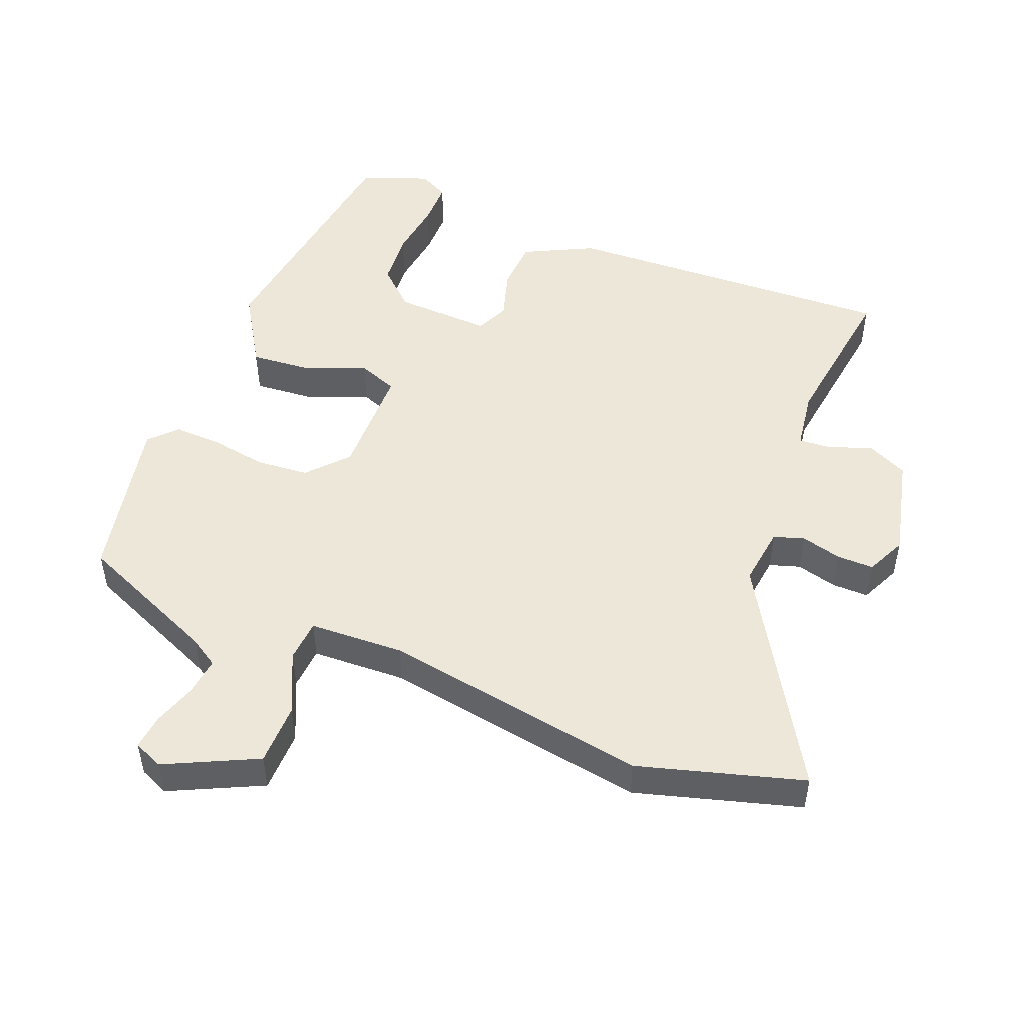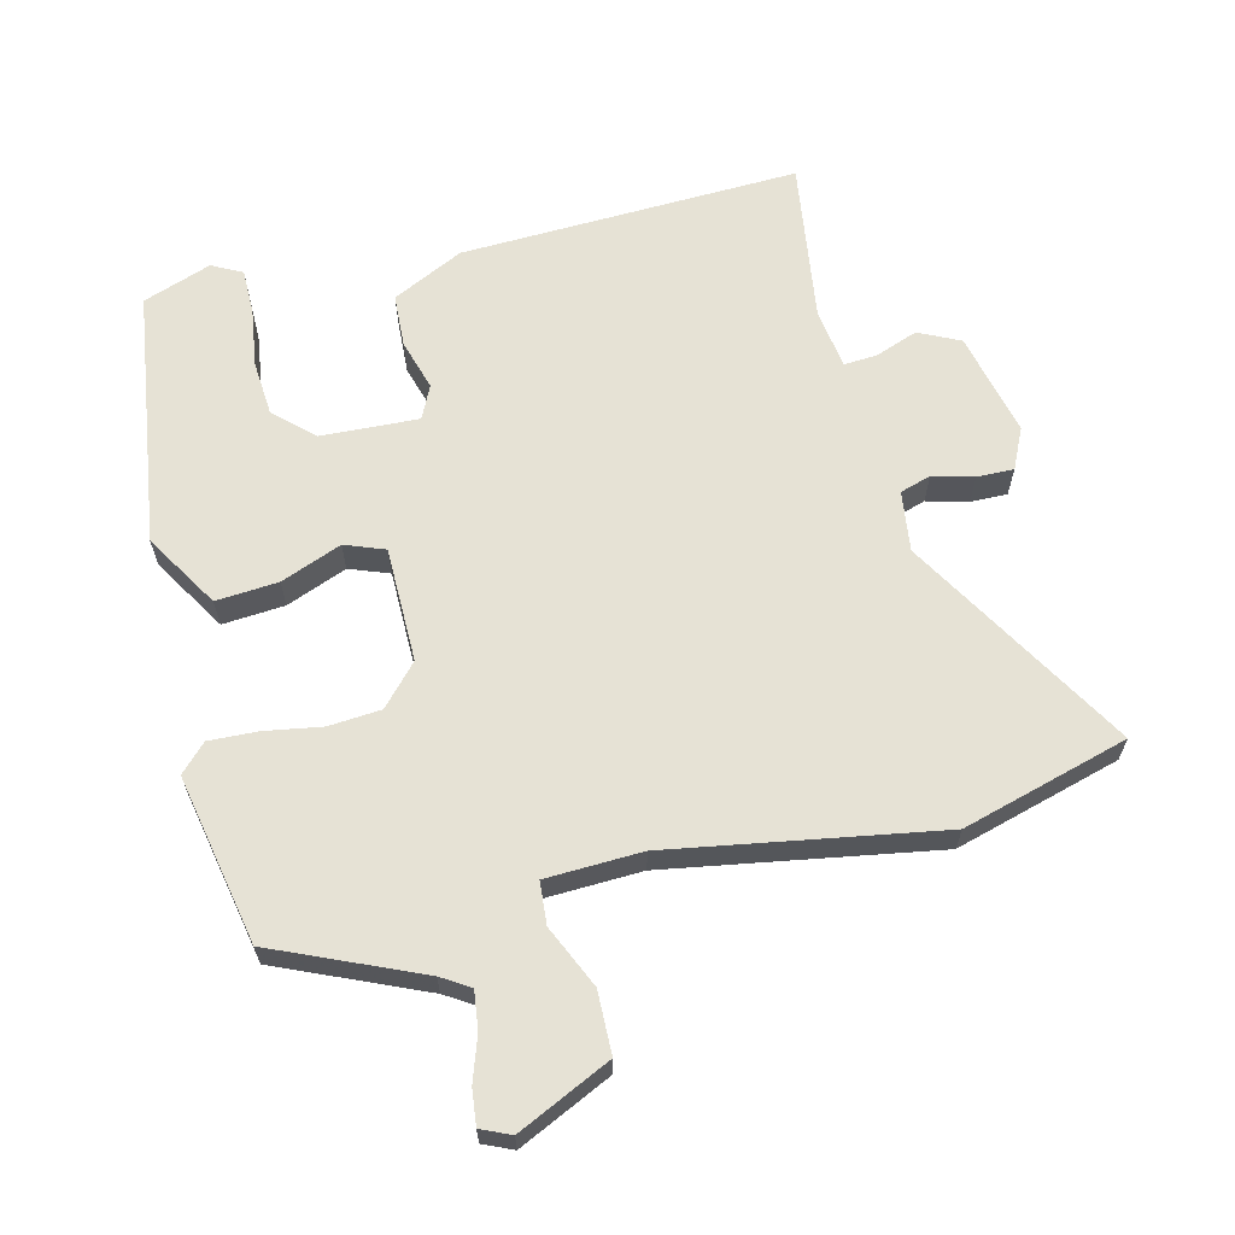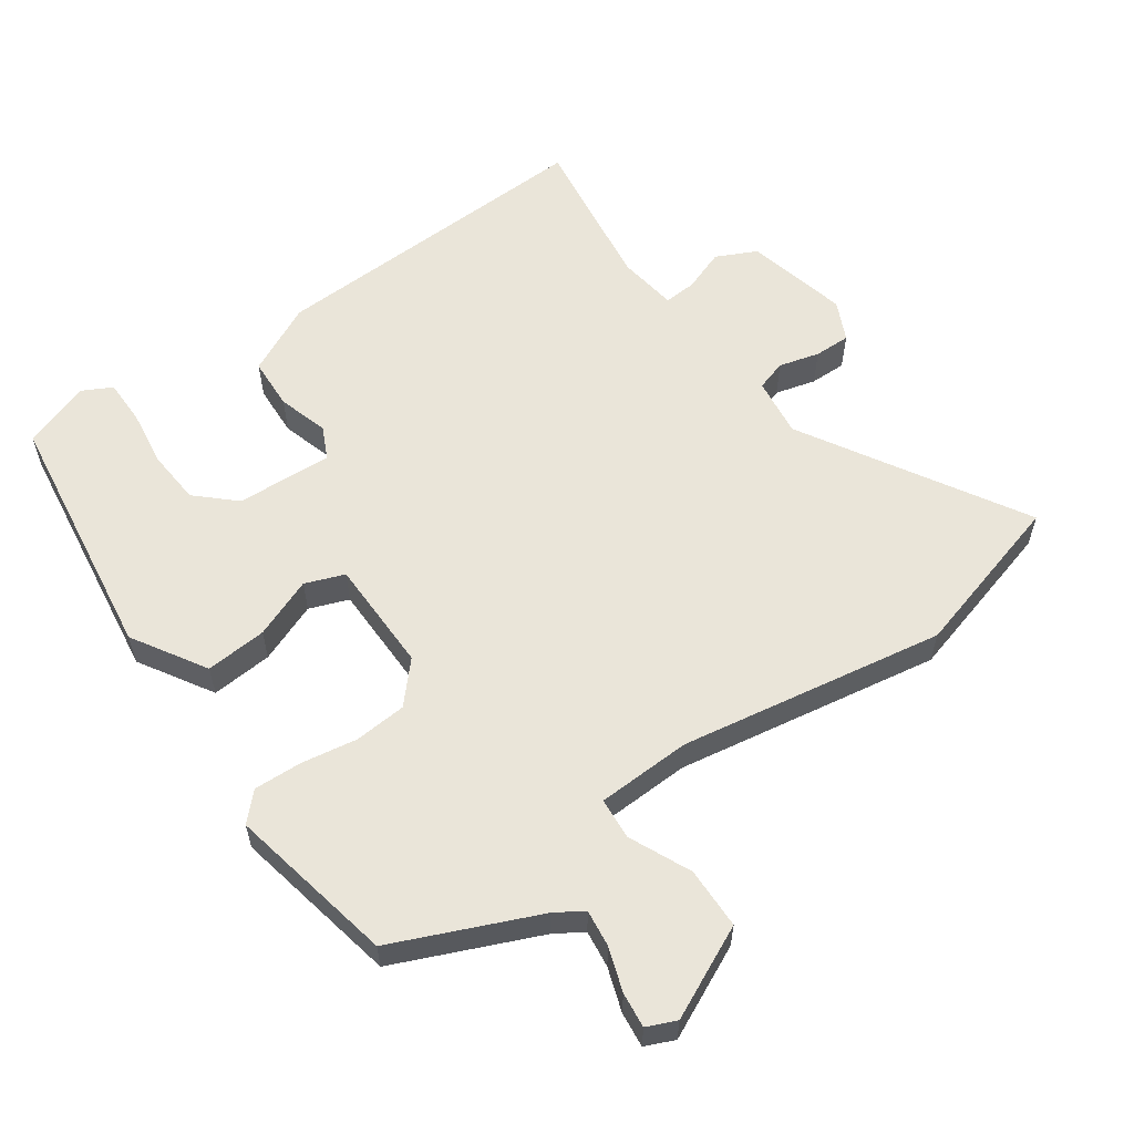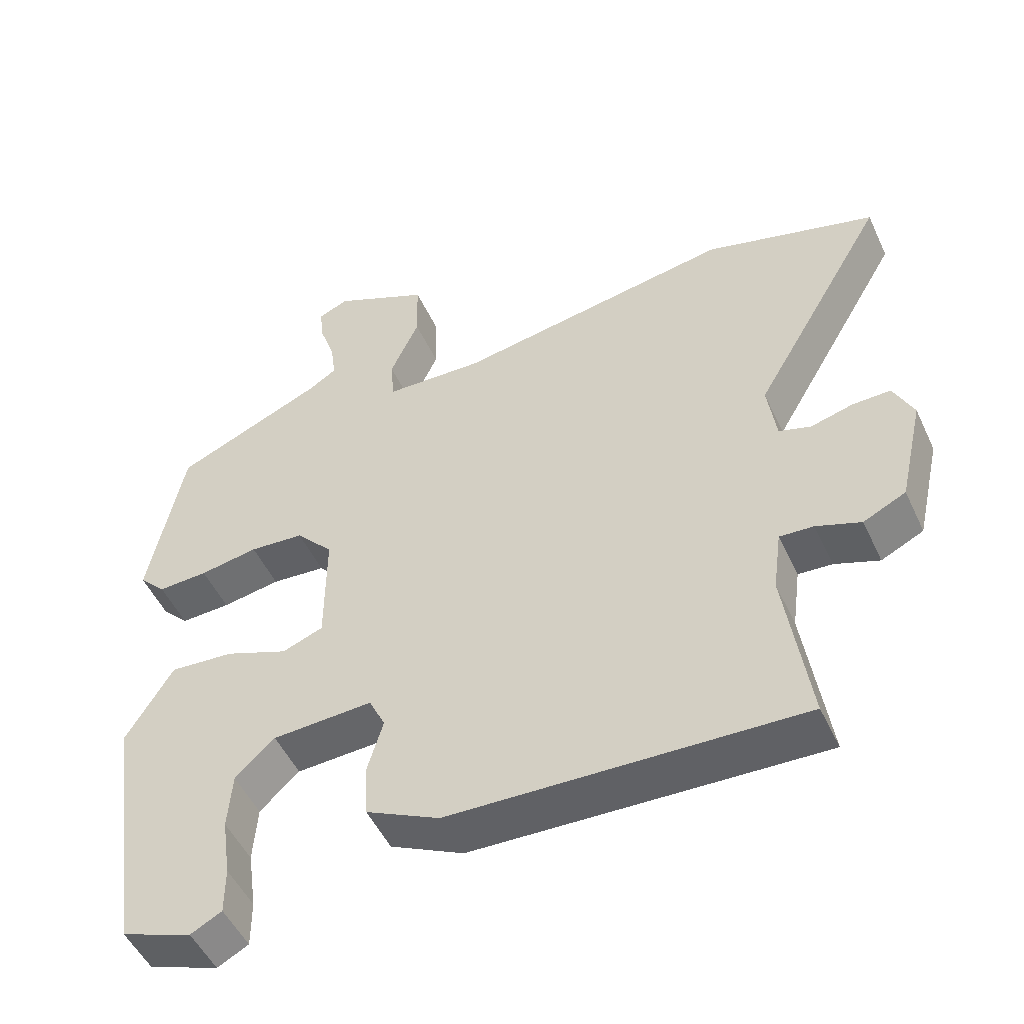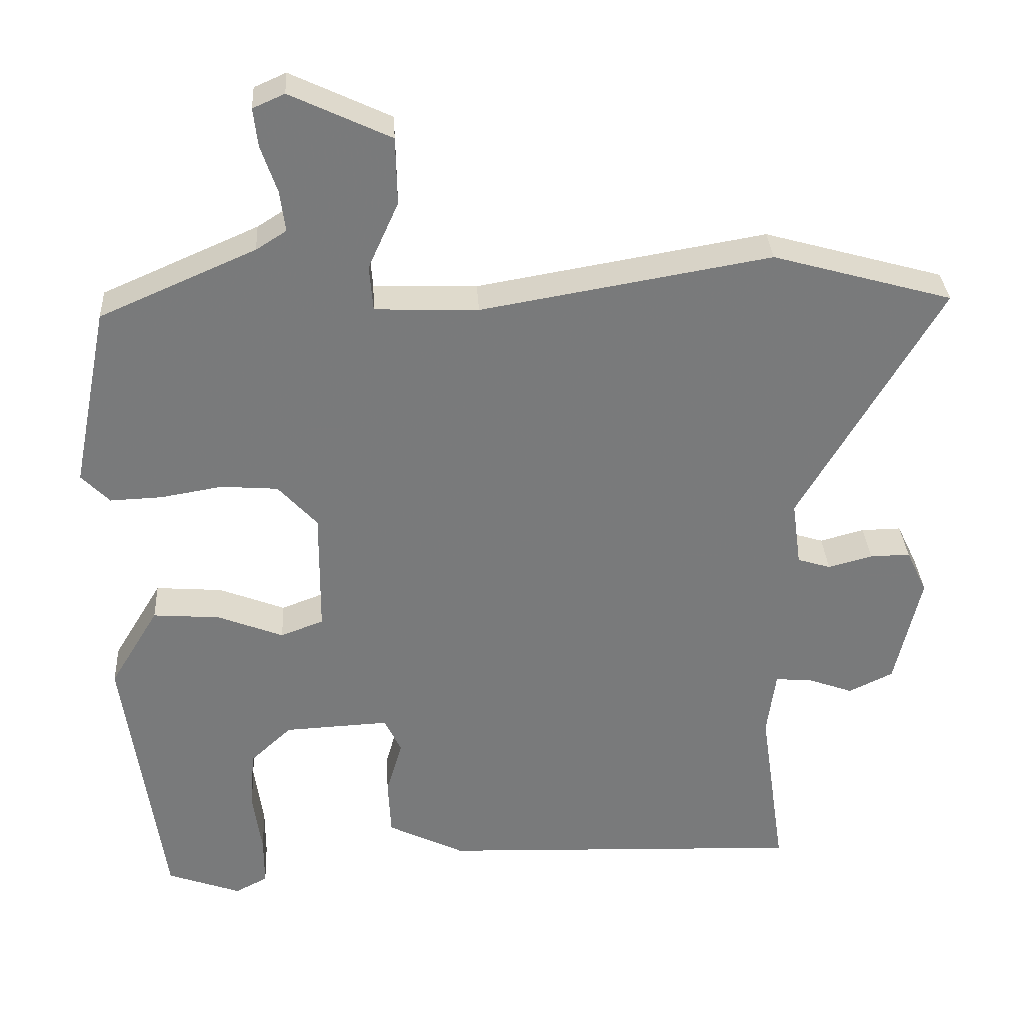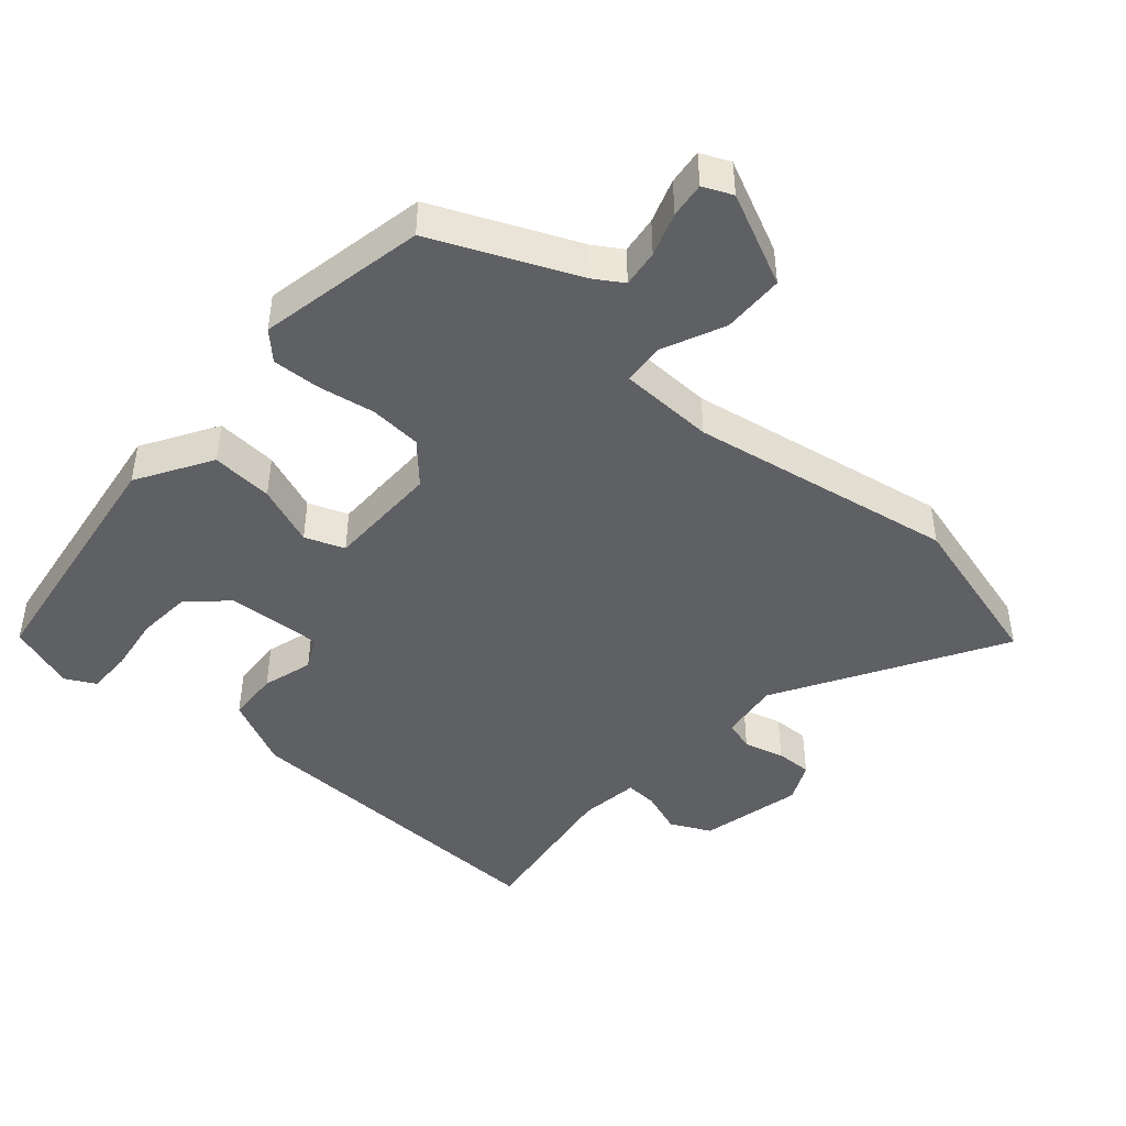
<metadata>
{"format":"obj","ext":"obj","renderer":"f3d","projection":"perspective","resolution":1024,"background":"white","views":[{"elev":49.6,"azim":21.4,"up":"+Y"},{"elev":63.9,"azim":-13.9,"up":"+Y"},{"elev":58.3,"azim":-35.3,"up":"+Y"},{"elev":-50.5,"azim":24.5,"up":"+Z"},{"elev":32.2,"azim":-3.3,"up":"+Z"},{"elev":-44.6,"azim":-41.1,"up":"+Y"}]}
</metadata>
<code>
v 0.433 0.07 0.519
v 0.676 0.07 0.451
v 0.485 0.07 0.124
v 0.497 0.07 0.036
v 0.542 0.07 0.022
v 0.602 0.07 0.038
v 0.656 0.07 0.039
v 0.684 0.07 -0.02
v 0.649 0.07 -0.172
v 0.589 0.07 -0.201
v 0.526 0.07 -0.178
v 0.478 0.07 -0.175
v 0.466 0.07 -0.264
v 0.5 0.07 -0.499
v 0.005 0.07 -0.481
v -0.099 0.07 -0.43
v -0.103 0.07 -0.353
v -0.081 0.07 -0.278
v -0.104 0.07 -0.23
v -0.246 0.07 -0.237
v -0.302 0.07 -0.289
v -0.308 0.07 -0.37
v -0.296 0.07 -0.455
v -0.296 0.07 -0.522
v -0.34 0.07 -0.545
v -0.44 0.07 -0.509
v -0.493 0.07 -0.133
v -0.427 0.07 -0.024
v -0.336 0.07 -0.031
v -0.247 0.07 -0.066
v -0.189 0.07 -0.044
v -0.188 0.07 0.124
v -0.241 0.07 0.182
v -0.318 0.07 0.188
v -0.401 0.07 0.174
v -0.472 0.07 0.171
v -0.51 0.07 0.21
v -0.461 0.07 0.457
v -0.25 0.07 0.549
v -0.209 0.07 0.575
v -0.216 0.07 0.63
v -0.238 0.07 0.694
v -0.244 0.07 0.746
v -0.201 0.07 0.765
v -0.065 0.07 0.701
v -0.063 0.07 0.61
v -0.104 0.07 0.519
v -0.099 0.07 0.457
v 0.041 0.07 0.452
v 0.433 0 0.519
v 0.676 0 0.451
v 0.485 0 0.124
v 0.497 0 0.036
v 0.542 0 0.022
v 0.602 0 0.038
v 0.656 0 0.039
v 0.684 0 -0.02
v 0.649 0 -0.172
v 0.589 0 -0.201
v 0.526 0 -0.178
v 0.478 0 -0.175
v 0.466 0 -0.264
v 0.5 0 -0.499
v 0.005 0 -0.481
v -0.099 0 -0.43
v -0.103 0 -0.353
v -0.081 0 -0.278
v -0.104 0 -0.23
v -0.246 0 -0.237
v -0.302 0 -0.289
v -0.308 0 -0.37
v -0.296 0 -0.455
v -0.296 0 -0.522
v -0.34 0 -0.545
v -0.44 0 -0.509
v -0.493 0 -0.133
v -0.427 0 -0.024
v -0.336 0 -0.031
v -0.247 0 -0.066
v -0.189 0 -0.044
v -0.188 0 0.124
v -0.241 0 0.182
v -0.318 0 0.188
v -0.401 0 0.174
v -0.472 0 0.171
v -0.51 0 0.21
v -0.461 0 0.457
v -0.25 0 0.549
v -0.209 0 0.575
v -0.216 0 0.63
v -0.238 0 0.694
v -0.244 0 0.746
v -0.201 0 0.765
v -0.065 0 0.701
v -0.063 0 0.61
v -0.104 0 0.519
v -0.099 0 0.457
v 0.041 0 0.452
f 44 45 46 47
f 44 47 48
f 41 42 43 44
f 40 41 44 48
f 39 40 48
f 38 39 48
f 37 38 48 49
f 34 35 36 37
f 33 34 37 49
f 27 28 29 30
f 26 27 30
f 26 30 31
f 22 23 24 25
f 21 22 25 26
f 15 16 17 18
f 13 14 15 18
f 12 13 18 19
f 8 9 10 11
f 8 11 12
f 5 6 7 8
f 5 8 12 19
f 49 1 2 3
f 32 33 49 3
f 21 26 31
f 20 21 31
f 5 19 20 31
f 4 5 31 32
f 3 4 32
f 96 95 94 93
f 97 96 93
f 93 92 91 90
f 97 93 90 89
f 97 89 88
f 97 88 87
f 98 97 87 86
f 86 85 84 83
f 98 86 83 82
f 79 78 77 76
f 79 76 75
f 80 79 75
f 74 73 72 71
f 75 74 71 70
f 67 66 65 64
f 67 64 63 62
f 68 67 62 61
f 60 59 58 57
f 61 60 57
f 57 56 55 54
f 68 61 57 54
f 52 51 50 98
f 52 98 82 81
f 80 75 70
f 80 70 69
f 80 69 68 54
f 81 80 54 53
f 81 53 52
f 1 50 51 2
f 2 51 52 3
f 3 52 53 4
f 4 53 54 5
f 5 54 55 6
f 6 55 56 7
f 7 56 57 8
f 8 57 58 9
f 9 58 59 10
f 10 59 60 11
f 11 60 61 12
f 12 61 62 13
f 13 62 63 14
f 14 63 64 15
f 15 64 65 16
f 16 65 66 17
f 17 66 67 18
f 18 67 68 19
f 19 68 69 20
f 20 69 70 21
f 21 70 71 22
f 22 71 72 23
f 23 72 73 24
f 24 73 74 25
f 25 74 75 26
f 26 75 76 27
f 27 76 77 28
f 28 77 78 29
f 29 78 79 30
f 30 79 80 31
f 31 80 81 32
f 32 81 82 33
f 33 82 83 34
f 34 83 84 35
f 35 84 85 36
f 36 85 86 37
f 37 86 87 38
f 38 87 88 39
f 39 88 89 40
f 40 89 90 41
f 41 90 91 42
f 42 91 92 43
f 43 92 93 44
f 44 93 94 45
f 45 94 95 46
f 46 95 96 47
f 47 96 97 48
f 48 97 98 49
f 49 98 50 1

</code>
